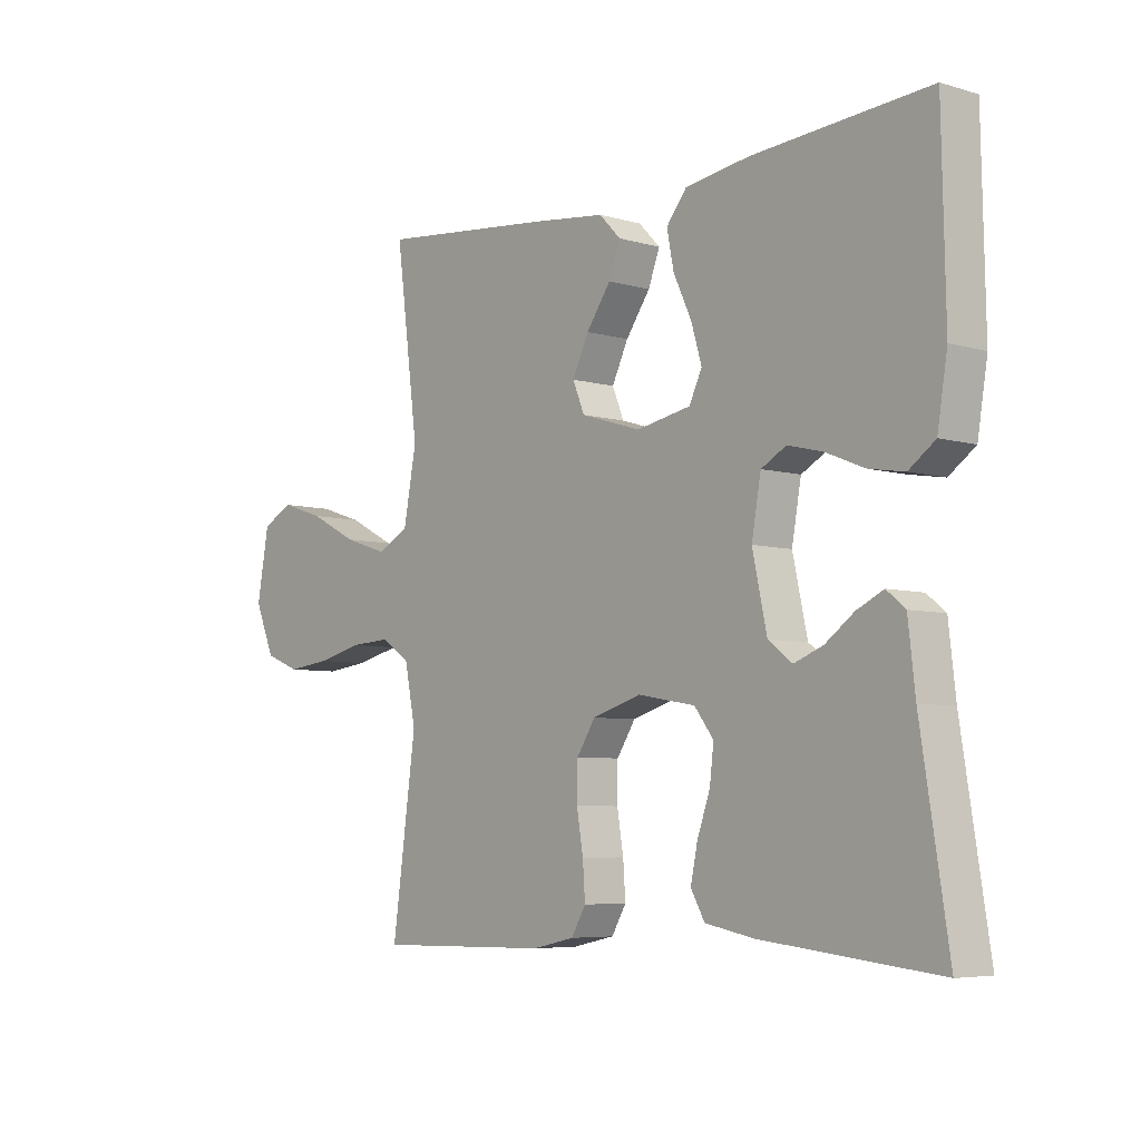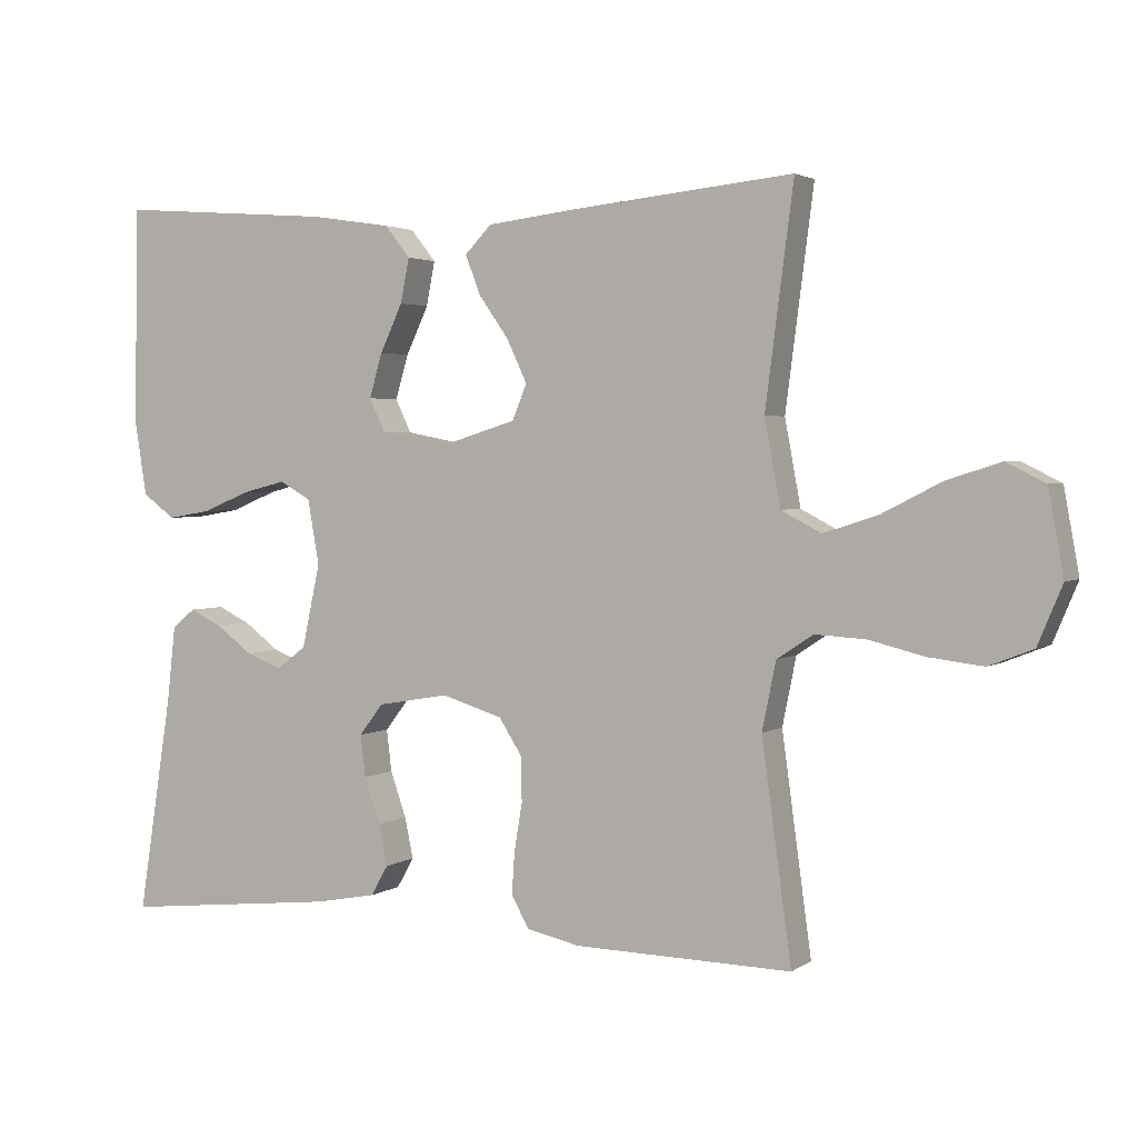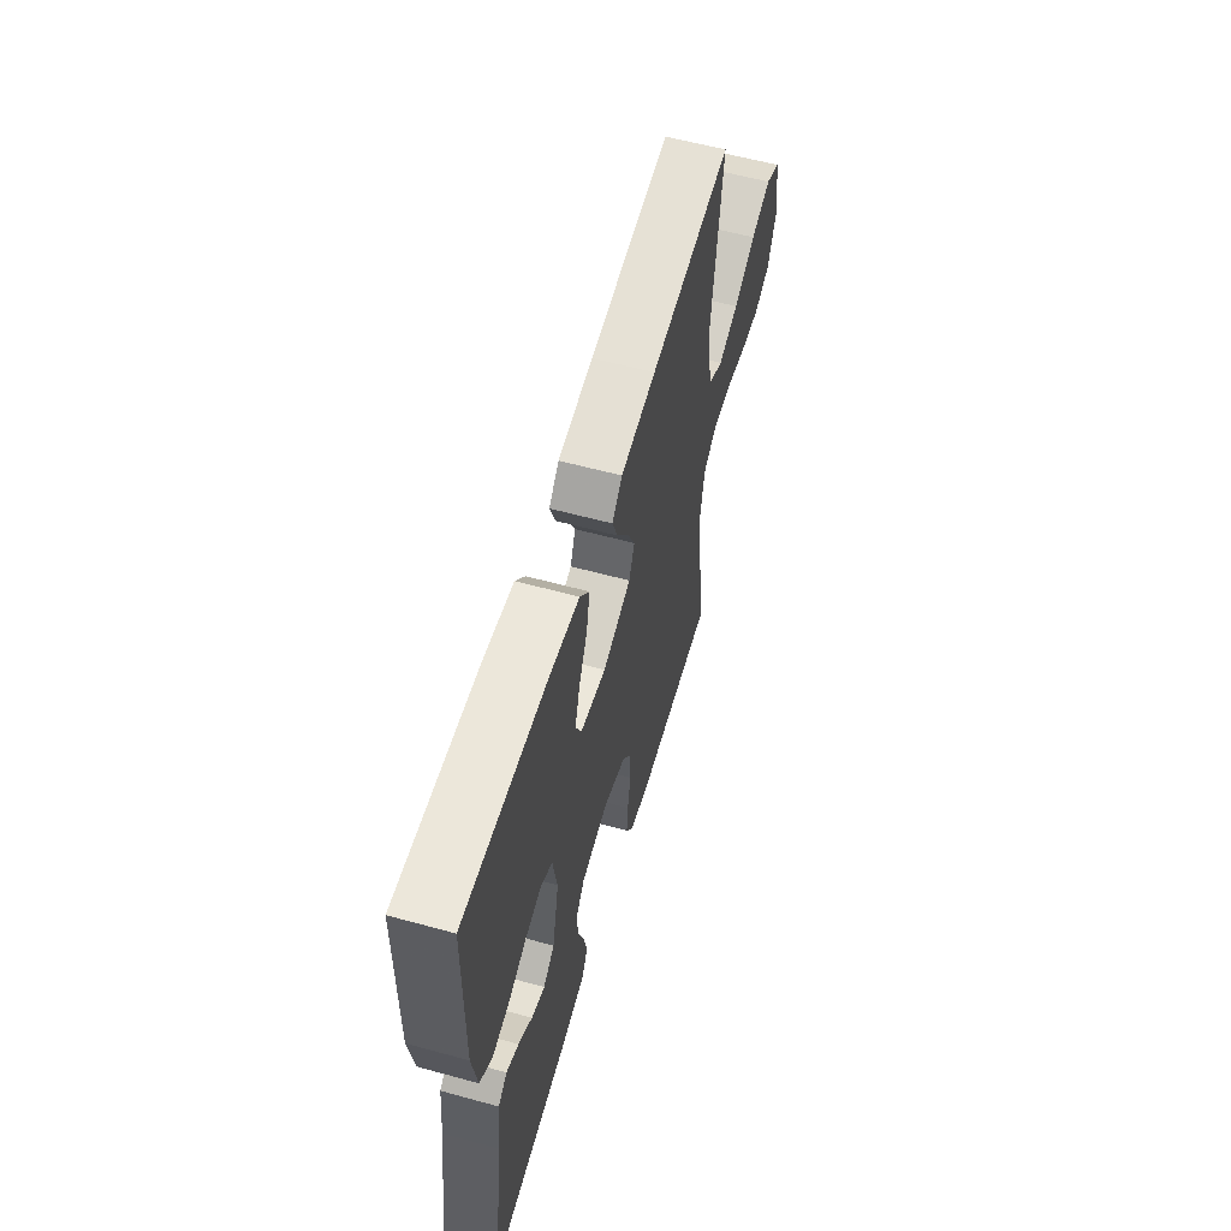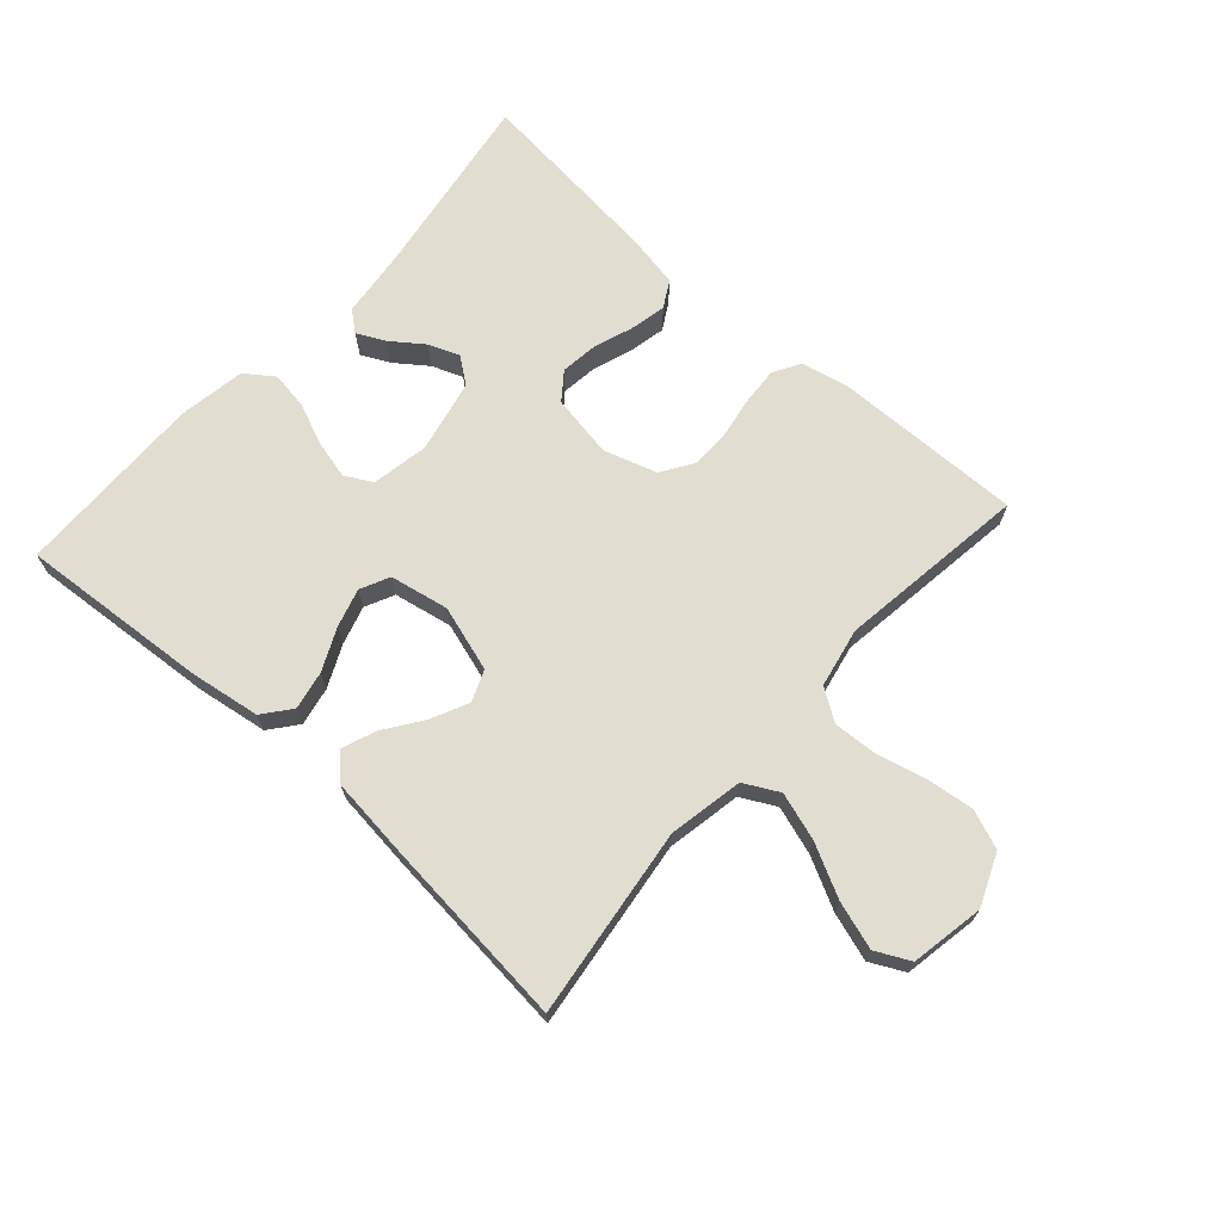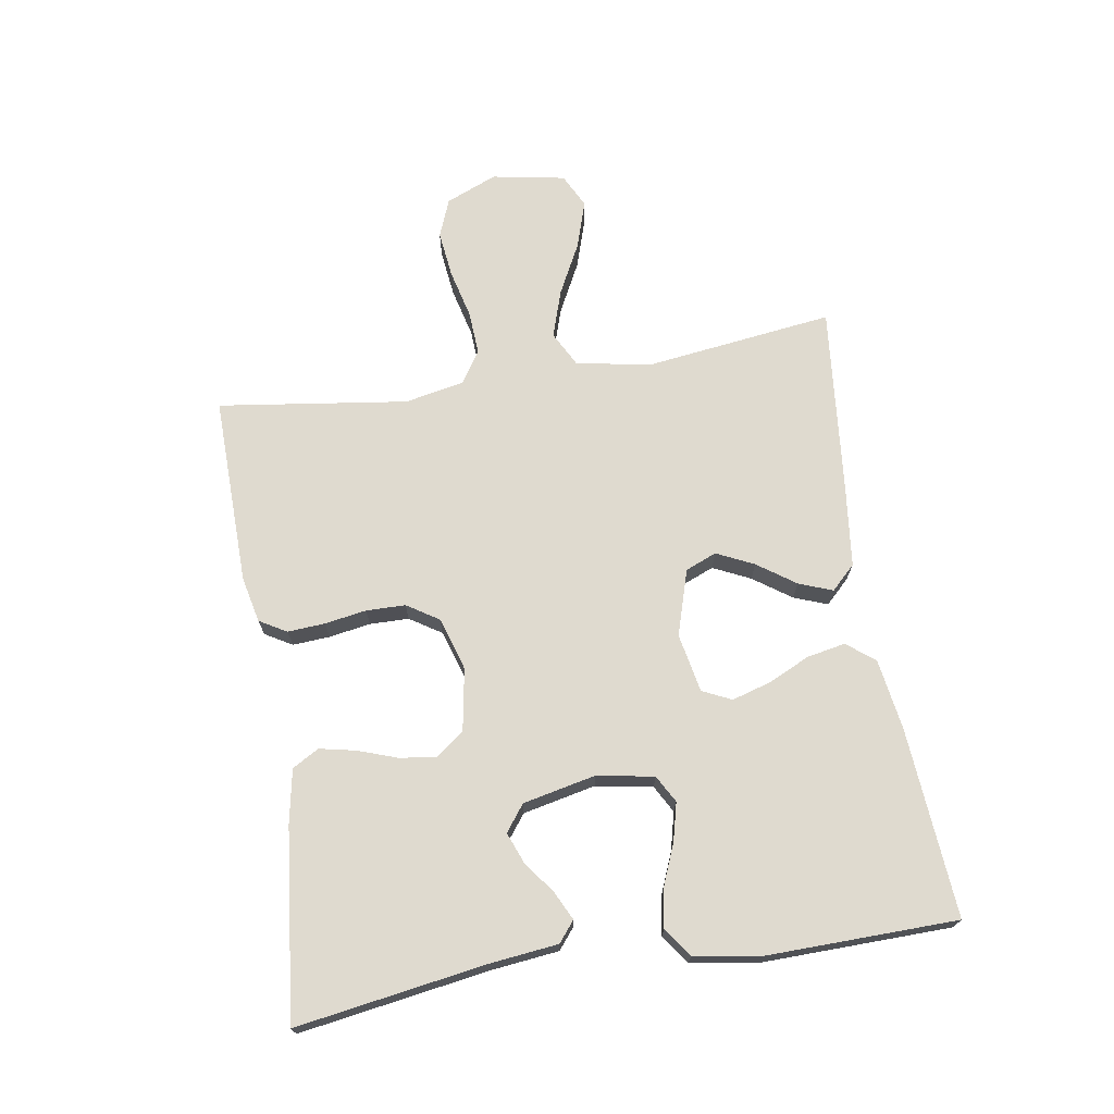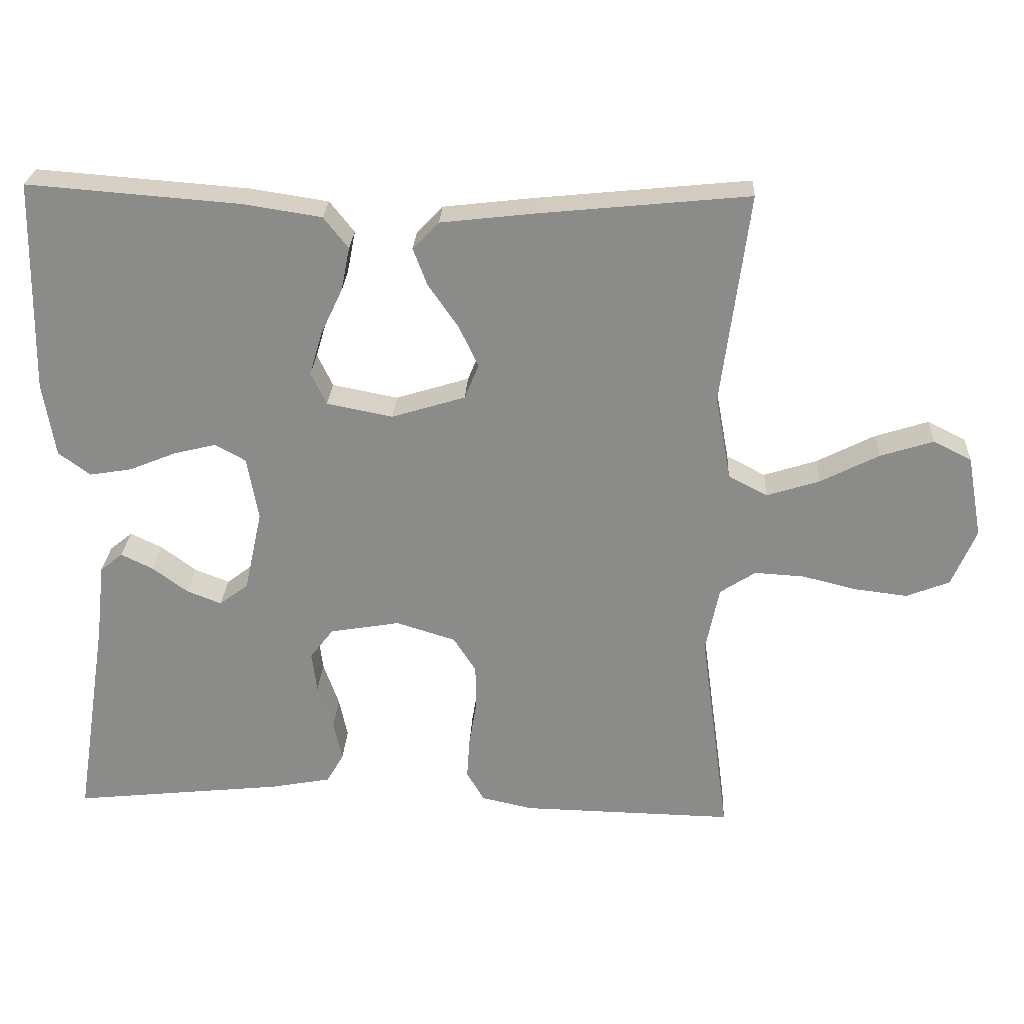
<metadata>
{"format":"obj","ext":"obj","renderer":"f3d","projection":"perspective","resolution":1024,"background":"white","views":[{"elev":-5.9,"azim":-131.4,"up":"+Z"},{"elev":2.6,"azim":26.5,"up":"+Z"},{"elev":58.6,"azim":-74.2,"up":"+Z"},{"elev":68.7,"azim":41.8,"up":"+Y"},{"elev":70.6,"azim":-99.1,"up":"+Y"},{"elev":25.9,"azim":3.0,"up":"+Z"}]}
</metadata>
<code>
v -0.5 0.07 0.5
v -0.2 0.07 0.477
v -0.089 0.07 0.46
v -0.054 0.07 0.416
v -0.066 0.07 0.355
v -0.097 0.07 0.289
v -0.115 0.07 0.228
v -0.093 0.07 0.182
v 0 0.07 0.164
v 0.104 0.07 0.196
v 0.124 0.07 0.245
v 0.096 0.07 0.304
v 0.054 0.07 0.364
v 0.034 0.07 0.417
v 0.071 0.07 0.455
v 0.2 0.07 0.47
v 0.5 0.07 0.5
v 0.461 0.07 0.2
v 0.483 0.07 0.082
v 0.538 0.07 0.053
v 0.613 0.07 0.077
v 0.695 0.07 0.119
v 0.77 0.07 0.143
v 0.824 0.07 0.116
v 0.845 0.07 0
v 0.811 0.07 -0.081
v 0.75 0.07 -0.105
v 0.675 0.07 -0.096
v 0.598 0.07 -0.077
v 0.528 0.07 -0.073
v 0.478 0.07 -0.106
v 0.459 0.07 -0.2
v 0.5 0.07 -0.5
v 0.2 0.07 -0.494
v 0.127 0.07 -0.478
v 0.102 0.07 -0.435
v 0.106 0.07 -0.376
v 0.117 0.07 -0.31
v 0.116 0.07 -0.248
v 0.084 0.07 -0.198
v 0 0.07 -0.172
v -0.099 0.07 -0.189
v -0.132 0.07 -0.232
v -0.125 0.07 -0.29
v -0.103 0.07 -0.353
v -0.091 0.07 -0.41
v -0.115 0.07 -0.452
v -0.2 0.07 -0.468
v -0.5 0.07 -0.5
v -0.453 0.07 -0.2
v -0.441 0.07 -0.094
v -0.409 0.07 -0.068
v -0.364 0.07 -0.09
v -0.314 0.07 -0.127
v -0.265 0.07 -0.146
v -0.224 0.07 -0.115
v -0.199 0.07 0
v -0.215 0.07 0.09
v -0.258 0.07 0.114
v -0.318 0.07 0.099
v -0.384 0.07 0.072
v -0.444 0.07 0.062
v -0.489 0.07 0.095
v -0.506 0.07 0.2
v -0.5 0 0.5
v -0.2 0 0.477
v -0.089 0 0.46
v -0.054 0 0.416
v -0.066 0 0.355
v -0.097 0 0.289
v -0.115 0 0.228
v -0.093 0 0.182
v 0 0 0.164
v 0.104 0 0.196
v 0.124 0 0.245
v 0.096 0 0.304
v 0.054 0 0.364
v 0.034 0 0.417
v 0.071 0 0.455
v 0.2 0 0.47
v 0.5 0 0.5
v 0.461 0 0.2
v 0.483 0 0.082
v 0.538 0 0.053
v 0.613 0 0.077
v 0.695 0 0.119
v 0.77 0 0.143
v 0.824 0 0.116
v 0.845 0 0
v 0.811 0 -0.081
v 0.75 0 -0.105
v 0.675 0 -0.096
v 0.598 0 -0.077
v 0.528 0 -0.073
v 0.478 0 -0.106
v 0.459 0 -0.2
v 0.5 0 -0.5
v 0.2 0 -0.494
v 0.127 0 -0.478
v 0.102 0 -0.435
v 0.106 0 -0.376
v 0.117 0 -0.31
v 0.116 0 -0.248
v 0.084 0 -0.198
v 0 0 -0.172
v -0.099 0 -0.189
v -0.132 0 -0.232
v -0.125 0 -0.29
v -0.103 0 -0.353
v -0.091 0 -0.41
v -0.115 0 -0.452
v -0.2 0 -0.468
v -0.5 0 -0.5
v -0.453 0 -0.2
v -0.441 0 -0.094
v -0.409 0 -0.068
v -0.364 0 -0.09
v -0.314 0 -0.127
v -0.265 0 -0.146
v -0.224 0 -0.115
v -0.199 0 0
v -0.215 0 0.09
v -0.258 0 0.114
v -0.318 0 0.099
v -0.384 0 0.072
v -0.444 0 0.062
v -0.489 0 0.095
v -0.506 0 0.2
f 4 5 6
f 3 4 6
f 2 3 6
f 1 2 6
f 64 1 6
f 63 64 6
f 62 63 6
f 61 62 6
f 60 61 6
f 59 60 6 7
f 58 59 7 8
f 57 58 8 9
f 56 57 9 10
f 52 53 54
f 51 52 54
f 50 51 54
f 50 54 55
f 49 50 55
f 48 49 55
f 47 48 55
f 46 47 55
f 45 46 55
f 44 45 55
f 43 44 55 56
f 36 37 38
f 35 36 38
f 34 35 38
f 33 34 38
f 32 33 38
f 31 32 38 39
f 30 31 39 40
f 27 28 29
f 26 27 29
f 25 26 29
f 24 25 29
f 23 24 29
f 22 23 29
f 21 22 29
f 20 21 29 30
f 30 40 41
f 20 30 41
f 19 20 41
f 16 17 18
f 15 16 18
f 14 15 18
f 13 14 18
f 12 13 18
f 11 12 18 19
f 42 43 56 10
f 10 11 19 41
f 10 41 42
f 70 69 68
f 70 68 67
f 70 67 66
f 70 66 65
f 70 65 128
f 70 128 127
f 70 127 126
f 70 126 125
f 70 125 124
f 71 70 124 123
f 72 71 123 122
f 73 72 122 121
f 74 73 121 120
f 118 117 116
f 118 116 115
f 118 115 114
f 119 118 114
f 119 114 113
f 119 113 112
f 119 112 111
f 119 111 110
f 119 110 109
f 119 109 108
f 120 119 108 107
f 102 101 100
f 102 100 99
f 102 99 98
f 102 98 97
f 102 97 96
f 103 102 96 95
f 104 103 95 94
f 93 92 91
f 93 91 90
f 93 90 89
f 93 89 88
f 93 88 87
f 93 87 86
f 93 86 85
f 94 93 85 84
f 105 104 94
f 105 94 84
f 105 84 83
f 82 81 80
f 82 80 79
f 82 79 78
f 82 78 77
f 82 77 76
f 83 82 76 75
f 74 120 107 106
f 105 83 75 74
f 106 105 74
f 1 65 66 2
f 2 66 67 3
f 3 67 68 4
f 4 68 69 5
f 5 69 70 6
f 6 70 71 7
f 7 71 72 8
f 8 72 73 9
f 9 73 74 10
f 10 74 75 11
f 11 75 76 12
f 12 76 77 13
f 13 77 78 14
f 14 78 79 15
f 15 79 80 16
f 16 80 81 17
f 17 81 82 18
f 18 82 83 19
f 19 83 84 20
f 20 84 85 21
f 21 85 86 22
f 22 86 87 23
f 23 87 88 24
f 24 88 89 25
f 25 89 90 26
f 26 90 91 27
f 27 91 92 28
f 28 92 93 29
f 29 93 94 30
f 30 94 95 31
f 31 95 96 32
f 32 96 97 33
f 33 97 98 34
f 34 98 99 35
f 35 99 100 36
f 36 100 101 37
f 37 101 102 38
f 38 102 103 39
f 39 103 104 40
f 40 104 105 41
f 41 105 106 42
f 42 106 107 43
f 43 107 108 44
f 44 108 109 45
f 45 109 110 46
f 46 110 111 47
f 47 111 112 48
f 48 112 113 49
f 49 113 114 50
f 50 114 115 51
f 51 115 116 52
f 52 116 117 53
f 53 117 118 54
f 54 118 119 55
f 55 119 120 56
f 56 120 121 57
f 57 121 122 58
f 58 122 123 59
f 59 123 124 60
f 60 124 125 61
f 61 125 126 62
f 62 126 127 63
f 63 127 128 64
f 64 128 65 1

</code>
